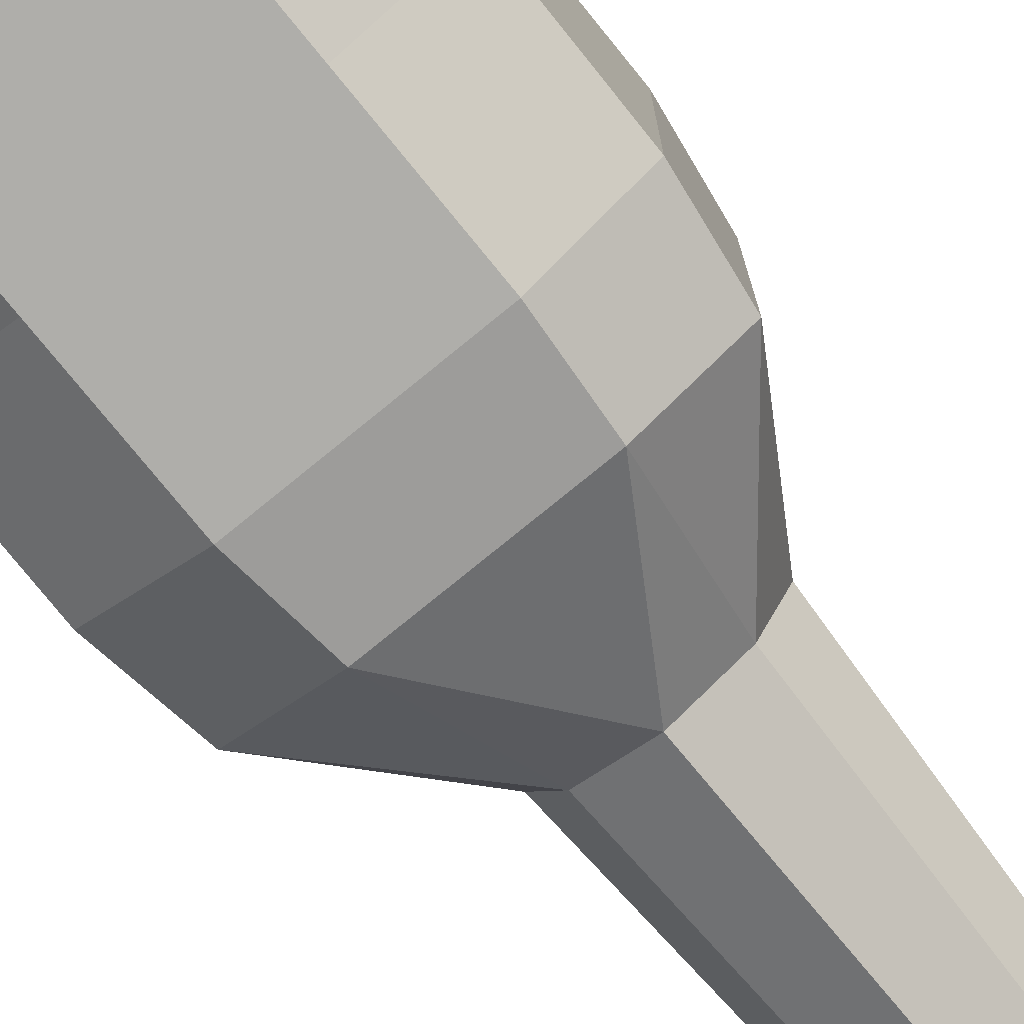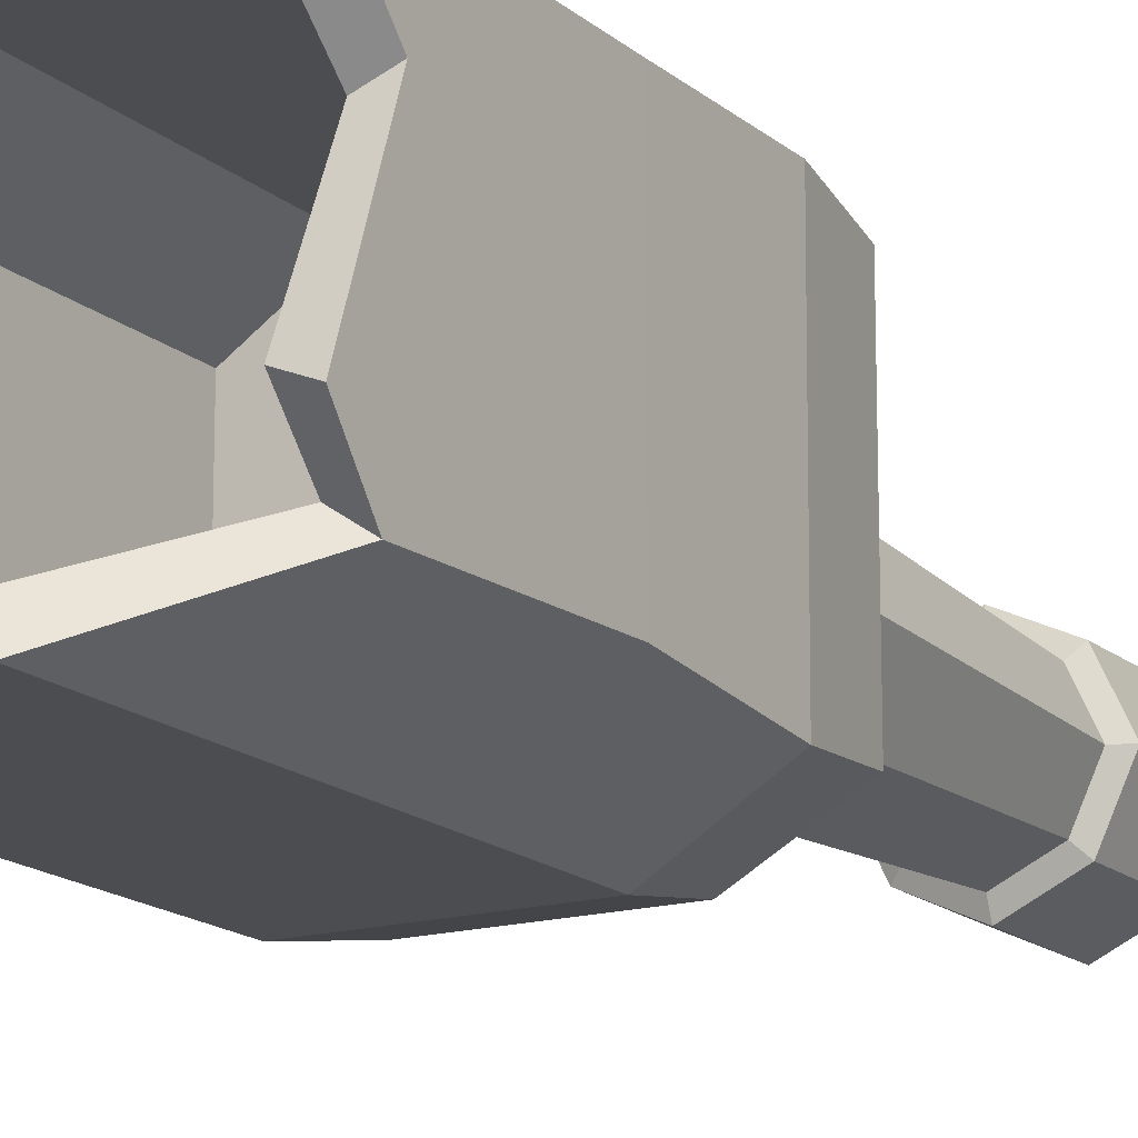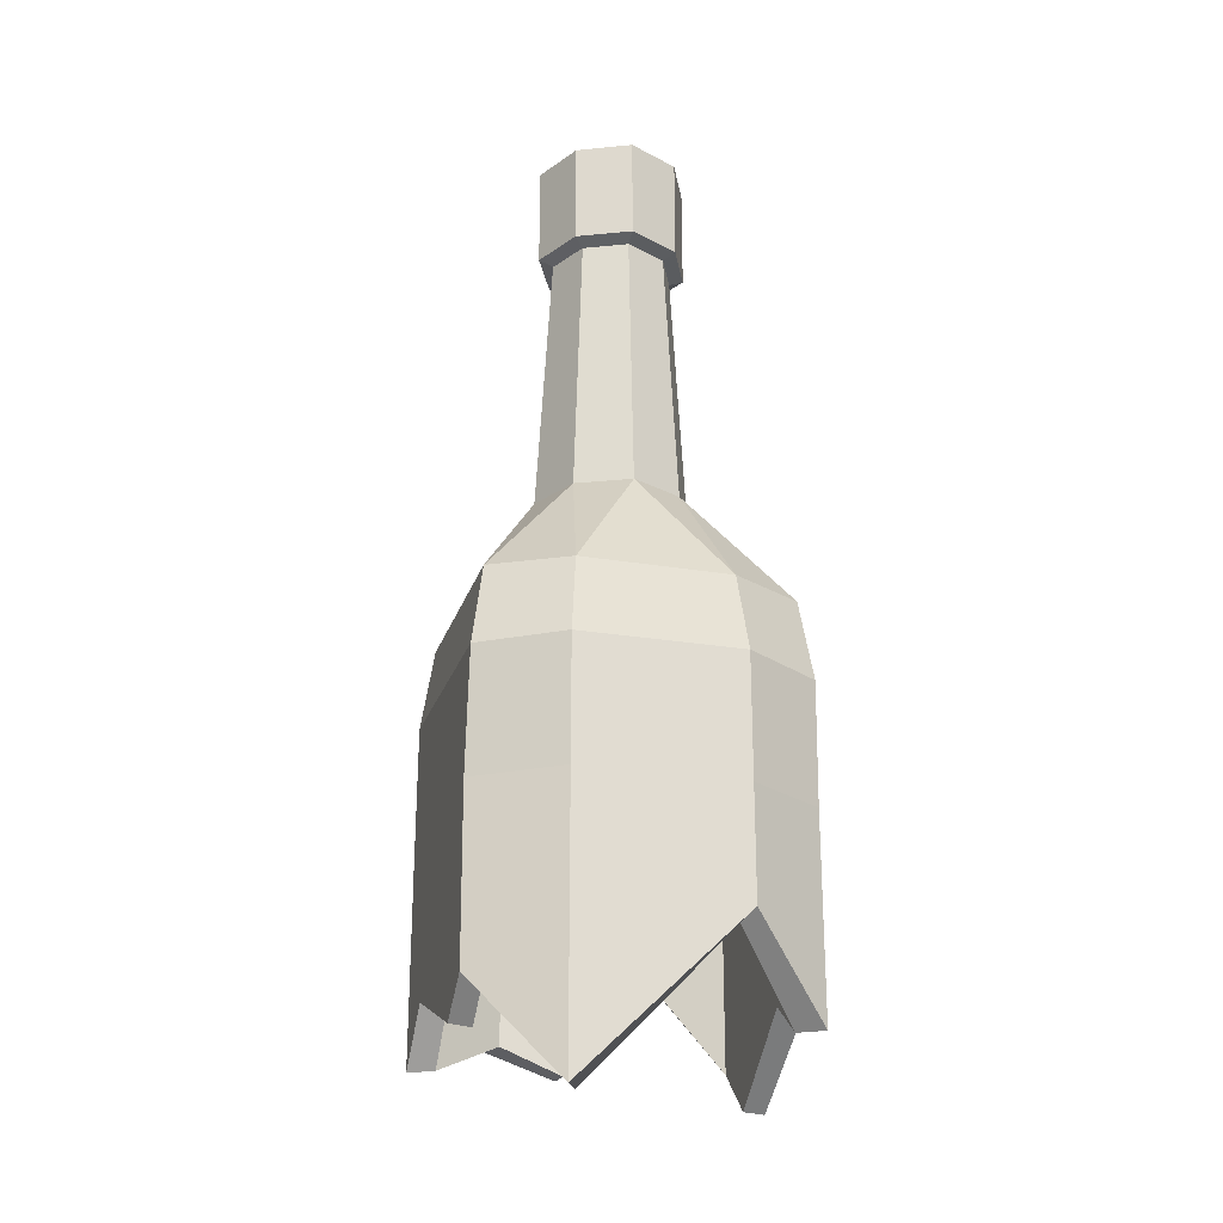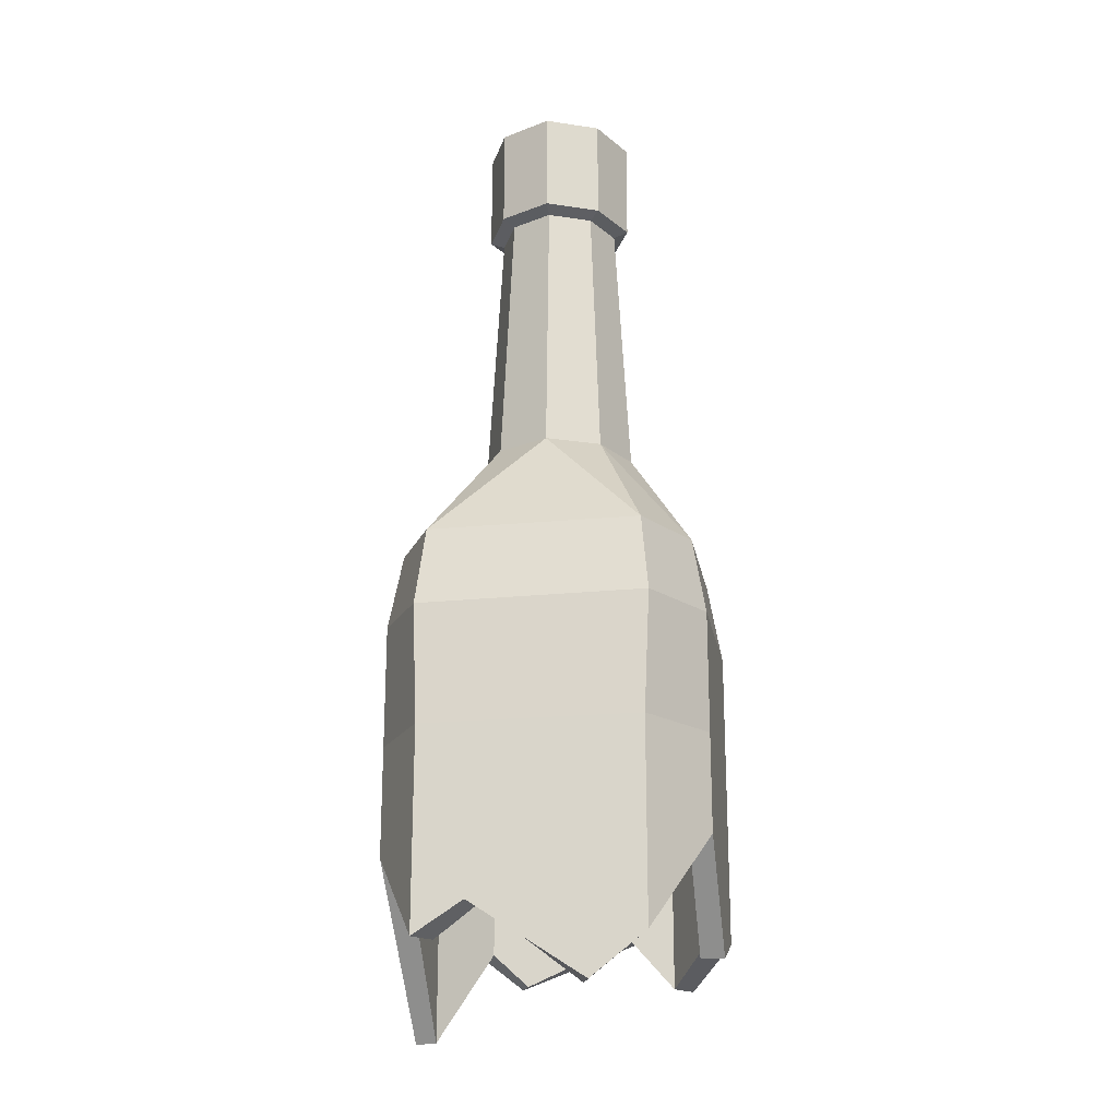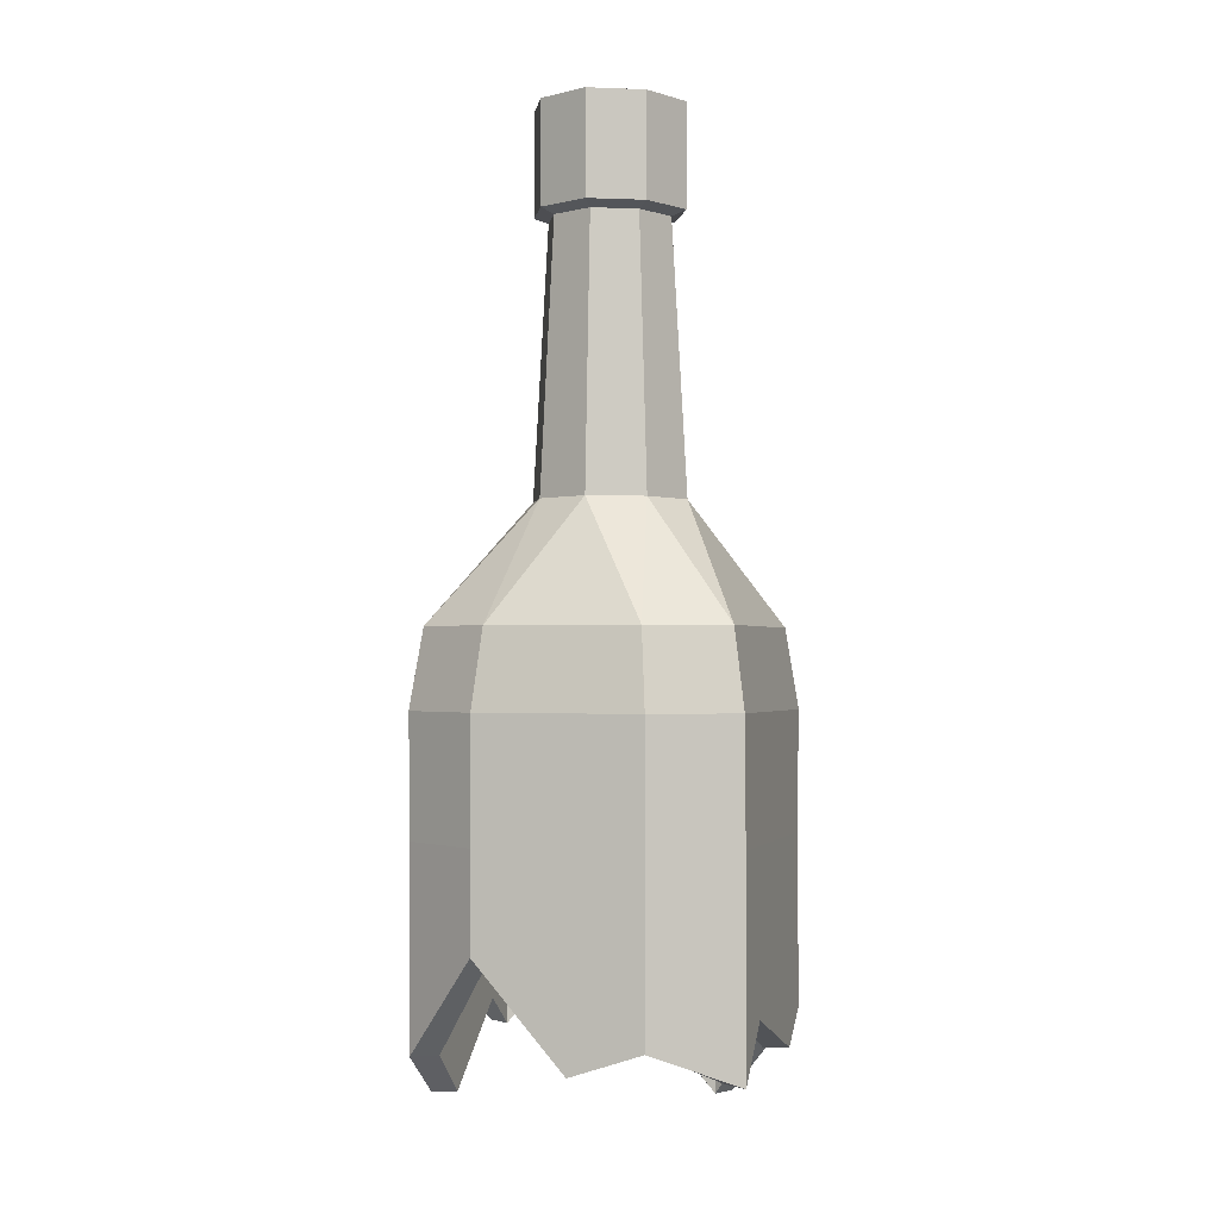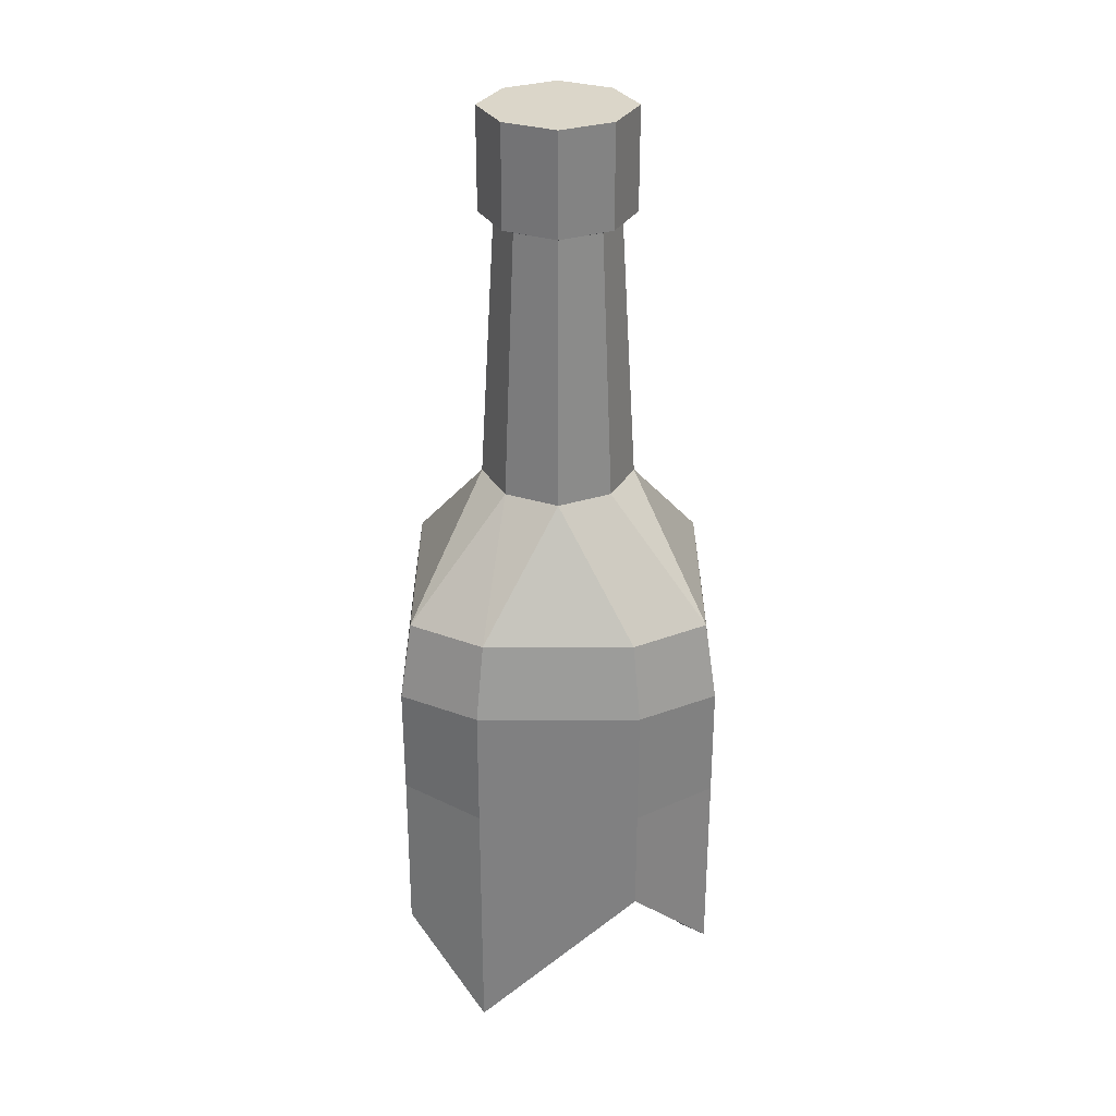
<metadata>
{"format":"obj","ext":"obj","renderer":"f3d","projection":"perspective","resolution":1024,"background":"white","views":[{"elev":-77.6,"azim":39.2,"up":"+Z"},{"elev":-16.0,"azim":30.7,"up":"+Z"},{"elev":-23.6,"azim":164.1,"up":"+Y"},{"elev":-20.5,"azim":-80.1,"up":"+Y"},{"elev":-1.3,"azim":17.0,"up":"+Y"},{"elev":30.0,"azim":179.9,"up":"+Y"}]}
</metadata>
<code>
v -4.788 -3.896 -3.414
v -2.402 -3.896 4.739
v 4.788 -3.896 3.414
v 2.402 -3.896 -4.739
v 1.698 0 1.698
v -1.698 0 1.698
v -1.698 0 -1.698
v 1.698 0 -1.698
v 0 0 2.496
v 0 0 -2.496
v -2.496 0 0
v 2.496 0 0
v 2.402 -3.896 4.739
v -4.788 -3.896 3.414
v -2.402 -3.896 -4.739
v 4.788 -3.896 -3.414
v 0 8.72 -1.992
v 1.355 8.72 -1.355
v 1.992 8.72 0
v 1.355 8.72 1.355
v 0 8.72 1.993
v -1.356 8.72 1.355
v -1.992 8.72 0
v -1.356 8.72 -1.355
v 2.47 12.24 0
v 0 12.24 0
v 0 12.24 2.47
v 1.68 12.24 1.68
v -1.681 12.24 1.68
v -2.47 12.24 0
v 0 12.24 -2.47
v 1.68 12.24 -1.68
v -1.681 12.24 -1.68
v 0 8.905 -2.47
v 1.68 8.905 -1.68
v 2.47 8.905 0
v 1.68 8.905 1.68
v 0 8.905 2.47
v -1.681 8.905 1.68
v -2.47 8.905 0
v -1.681 8.905 -1.68
v -5.177 -10.35 -3.518
v -5.177 -10.35 3.499
v -2.624 -10.35 5.177
v 2.624 -10.35 5.177
v 5.177 -10.35 3.642
v 5.177 -10.35 -3.335
v 2.624 -10.35 -5.177
v -2.624 -10.35 -5.177
v 5.161 -6.477 -3.676
v 5.161 -6.433 3.671
v 2.625 -6.433 5.177
v -2.624 -6.433 5.177
v -5.161 -6.433 3.671
v -5.161 -6.477 -3.676
v -2.624 -6.389 -5.177
v 2.625 -6.389 -5.177
v -5.177 -10.35 1.836
v 5.177 -10.35 1.905
v -5.177 -10.35 -1.976
v 5.177 -10.35 -2.015
v -5.177 -15.73 -1.91
v -5.177 -18.13 1.747
v -5.177 -16.77 3.501
v -2.624 -13.5 5.177
v 0.2979 -16.79 5.177
v 2.624 -16 5.177
v 5.177 -17.1 3.644
v 5.177 -15.43 1.905
v 5.177 -15.82 -3.518
v 2.624 -18.94 -5.177
v -2.624 -13.9 -5.177
v -5.177 -16.77 -3.52
v 5.177 -16.91 -2.124
v -4.416 -15.73 -1.629
v -4.416 -18.13 1.49
v -4.416 -16.77 2.986
v -2.238 -13.5 4.415
v 0.2541 -16.79 4.415
v 2.238 -16 4.415
v 4.416 -17.1 3.108
v 4.416 -15.43 1.625
v 4.416 -15.82 -3
v 2.238 -18.94 -4.415
v -2.238 -13.9 -4.415
v -4.416 -16.77 -3.002
v 4.415 -16.91 -1.812
v -4.416 -5.081 -3.002
v -4.416 -5.081 2.986
v -2.238 -5.081 4.415
v 2.238 -5.081 4.415
v 4.416 -5.081 3.108
v 4.416 -5.081 -3
v 2.238 -5.081 -4.415
v -2.238 -5.081 -4.415
f 9 13 5
f 25 26 27 28
f 10 4 15
f 12 3 16
f 11 14 6
f 53 54 43 44
f 51 52 45 46
f 50 51 59 61
f 48 49 56 57
f 20 21 9 5
f 22 23 11 6
f 10 17 18 8
f 5 12 19 20
f 29 27 26 30
f 6 9 21 22
f 55 56 49 42
f 7 10 15
f 24 17 10 7
f 31 26 25 32
f 30 26 31 33
f 7 11 23 24
f 57 50 47 48
f 12 16 8
f 18 19 12 8
f 2 9 6
f 13 9 2
f 52 53 44 45
f 14 11 1
f 54 58 43
f 1 11 7
f 4 10 8
f 3 12 5
f 6 14 2
f 7 15 1
f 8 16 4
f 5 13 3
f 35 34 31 32
f 25 36 35 32
f 37 36 25 28
f 27 38 37 28
f 39 38 27 29
f 30 40 39 29
f 41 40 30 33
f 33 31 34 41
f 18 17 34 35
f 19 18 35 36
f 20 19 36 37
f 21 20 37 38
f 22 21 38 39
f 23 22 39 40
f 24 23 40 41
f 17 24 41 34
f 62 63 58 60
f 44 43 64 65
f 45 44 65 66
f 46 45 67 68
f 68 69 59 46
f 48 47 70 71
f 71 72 49 48
f 42 49 72 73
f 16 3 51 50
f 3 13 52 51
f 13 2 53 52
f 2 14 54 53
f 14 1 55 54
f 1 15 56 55
f 57 56 15 4
f 4 16 50 57
f 43 58 63 64
f 47 61 74 70
f 73 62 60 42
f 69 74 61 59
f 59 51 46
f 50 61 47
f 60 55 42
f 54 55 60 58
f 45 66 67
f 63 62 75 76
f 65 64 77 78
f 66 65 78 79
f 68 67 80 81
f 69 68 81 82
f 71 70 83 84
f 72 71 84 85
f 73 72 85 86
f 64 63 76 77
f 70 74 87 83
f 62 73 86 75
f 74 69 82 87
f 67 66 79 80
f 76 75 88 89
f 78 77 89 90
f 79 78 90 91
f 81 80 91 92
f 82 81 92
f 84 83 93 94
f 85 84 94 95
f 86 85 95 88
f 77 76 89
f 83 87 93
f 75 86 88
f 87 82 92 93
f 80 79 91
f 89 88 95 90
f 91 94 93 92
f 90 95 94 91

</code>
